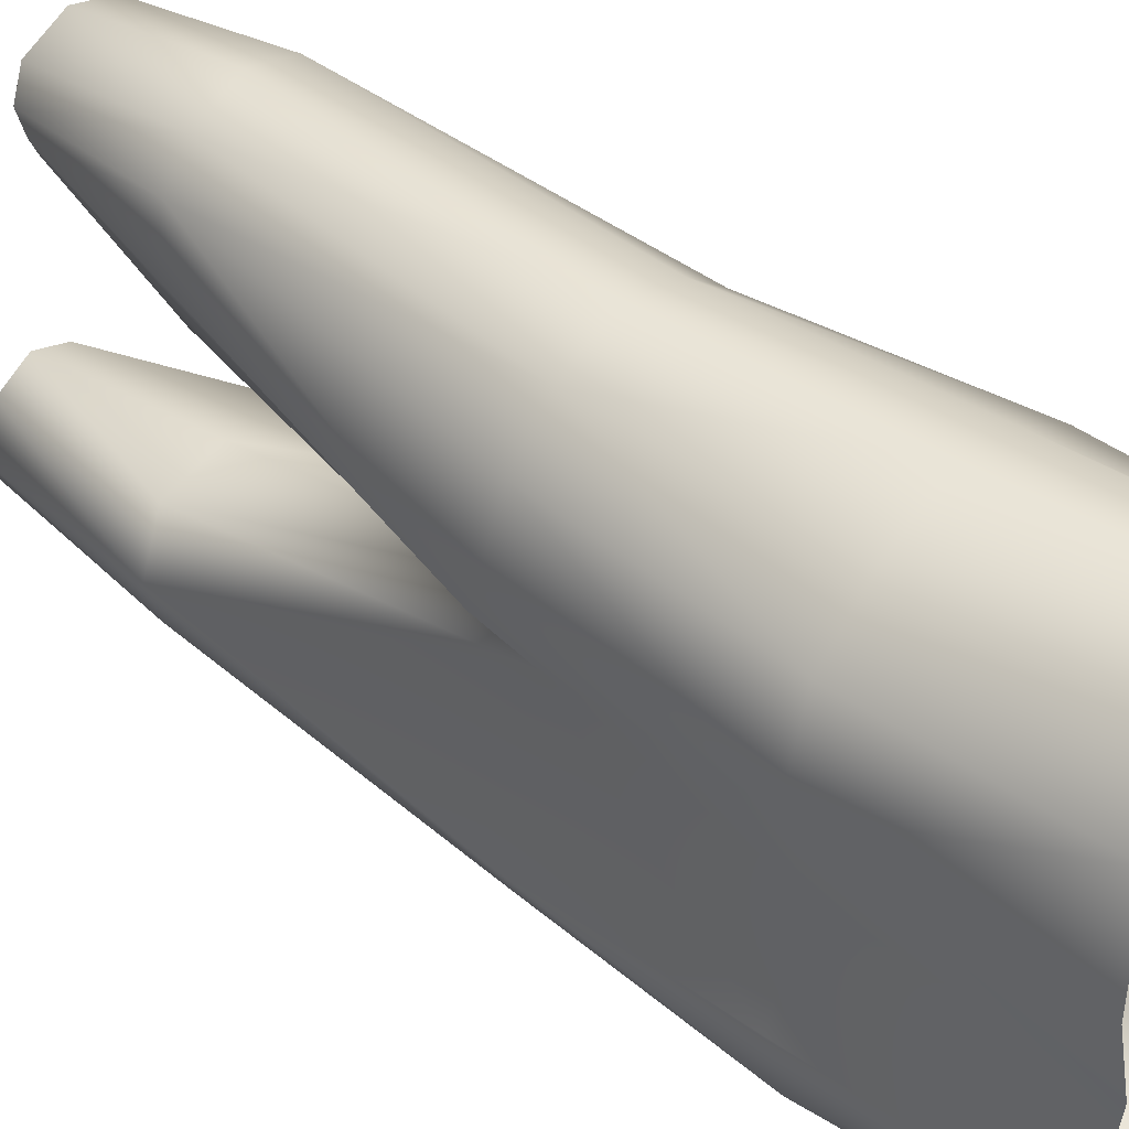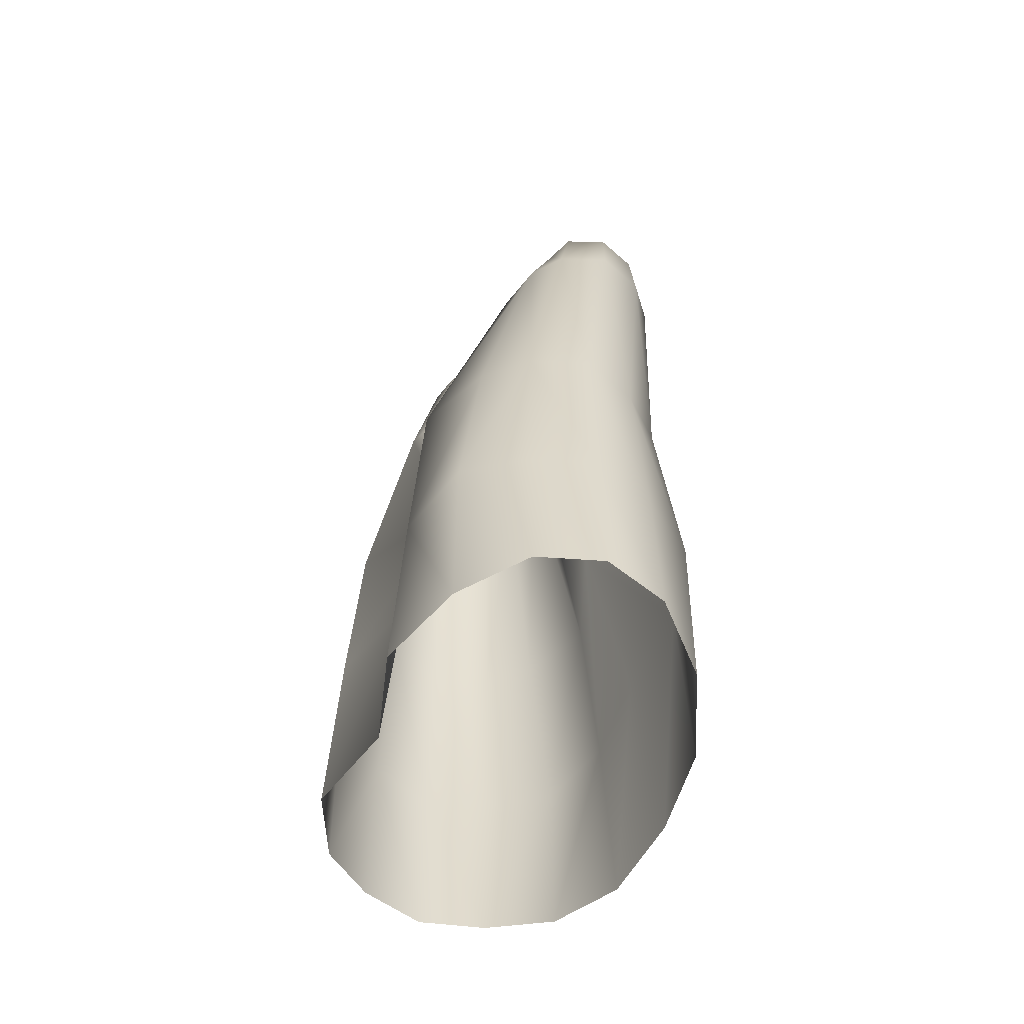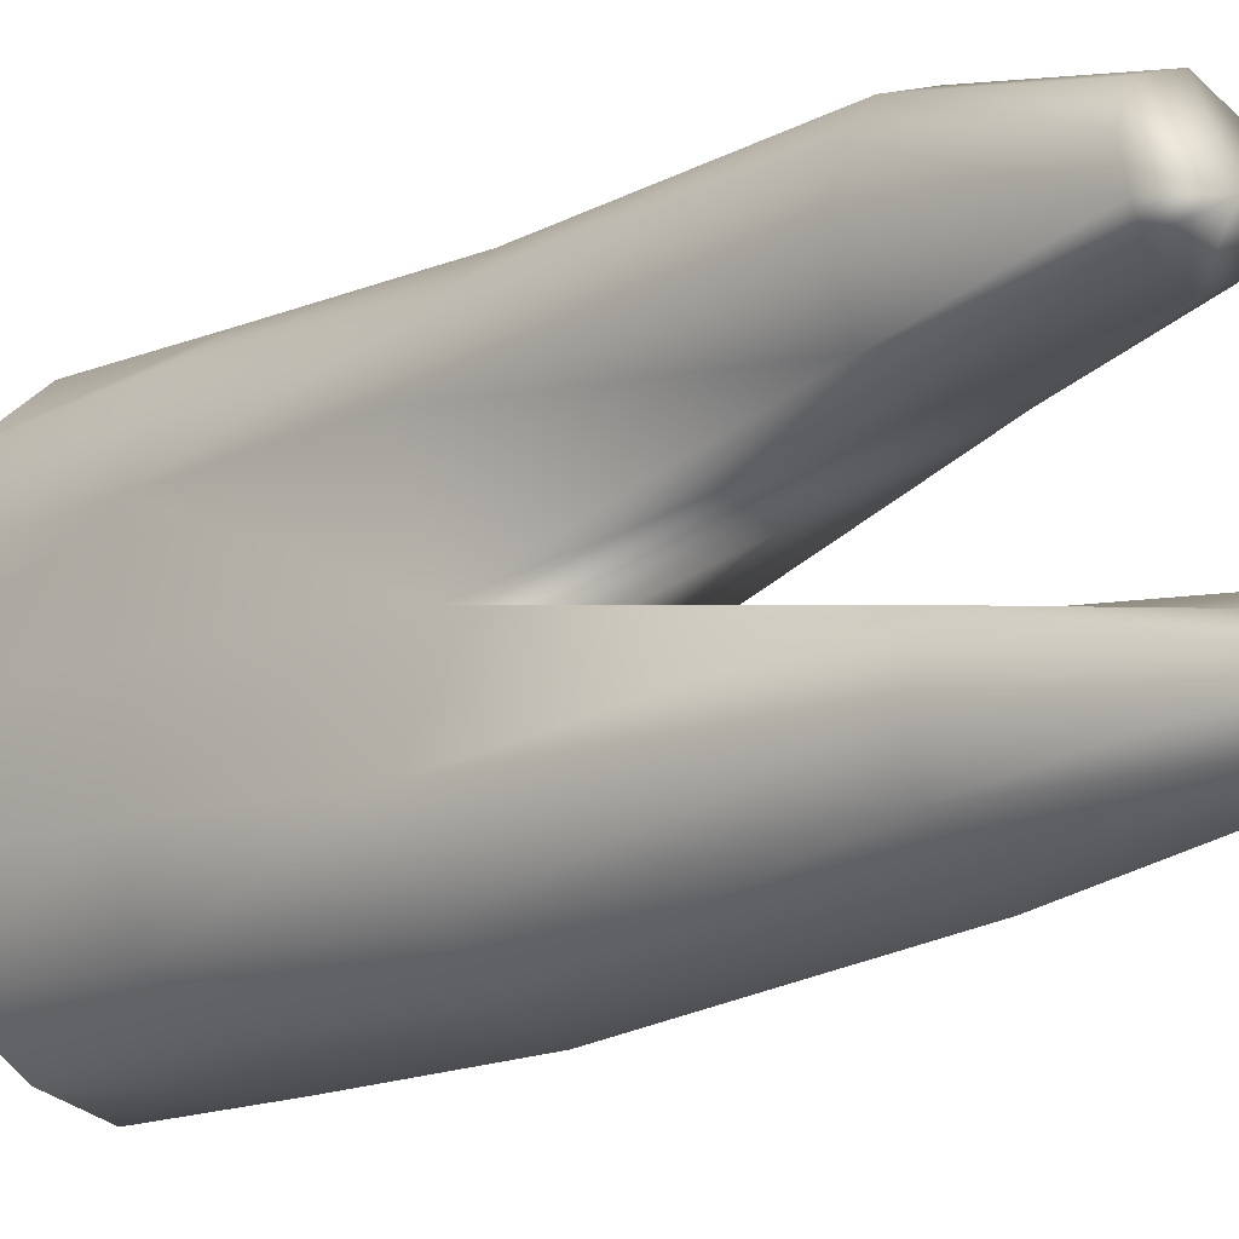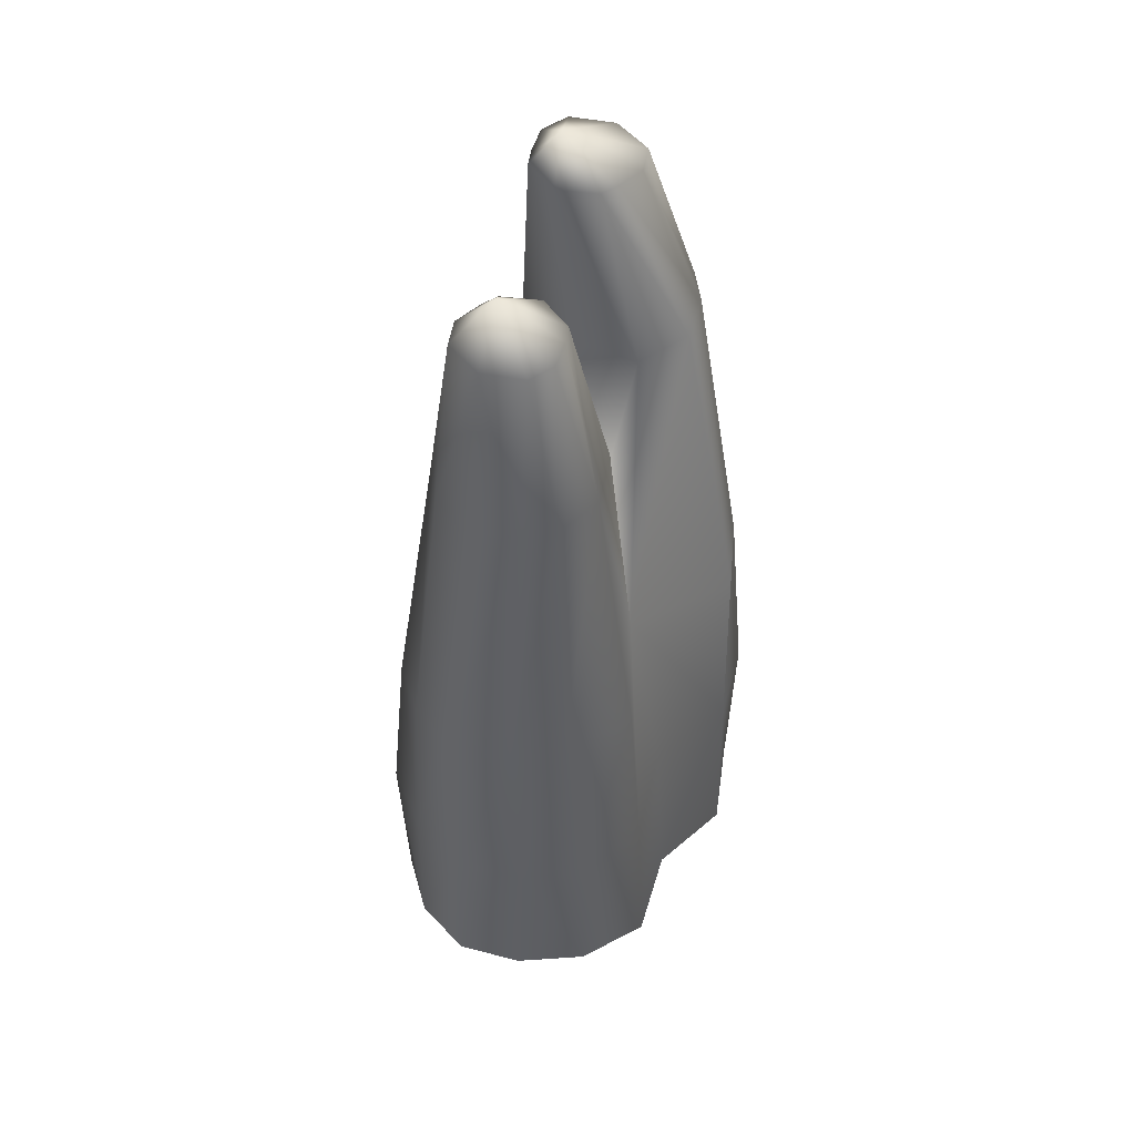
<metadata>
{"format":"obj","ext":"obj","renderer":"f3d","projection":"perspective","resolution":1024,"background":"white","views":[{"elev":44.6,"azim":-52.0,"up":"+Z"},{"elev":-57.8,"azim":-22.2,"up":"+Y"},{"elev":-13.7,"azim":135.5,"up":"+Z"},{"elev":51.1,"azim":-148.2,"up":"+Y"}]}
</metadata>
<code>
o D24R_Raiz
v 26.64 36.81 3.196
v 27.14 39.48 2.505
v 26.97 39.48 2.055
v 26.24 36.81 2.706
v 26.64 36.81 3.196
v 26.97 39.48 2.055
v 27.14 39.48 2.505
v 28.03 40.05 1.603
v 26.97 39.48 2.055
v 28.54 39.48 1.598
v 28.03 40.05 1.603
v 28.66 39.48 2.055
v 28.17 36.81 3.196
v 28.57 36.81 2.706
v 28.66 39.48 2.055
v 28.49 39.48 2.505
v 28.17 36.81 3.196
v 28.66 39.48 2.055
v 25.46 36.81 -1.553
v 26.1 39.48 -1.411
v 25.98 39.48 -1.845
v 25.67 36.81 -2.251
v 25.46 36.81 -1.553
v 25.98 39.48 -1.845
v 27.38 39.48 -2.247
v 26.97 40.05 -1.684
v 27.54 39.48 -1.845
v 26.97 40.05 -1.684
v 27.43 39.48 -1.411
v 27.54 39.48 -1.845
v 28.02 36.81 -1.553
v 27.81 36.81 -2.251
v 27.54 39.48 -1.845
v 27.43 39.48 -1.411
v 28.02 36.81 -1.553
v 27.54 39.48 -1.845
v 24.63 28.8 1.453
v 24.51 25.52 1.391
v 25.03 25.76 2.57
v 24.99 28.8 2.673
v 24.63 28.8 1.453
v 25.03 25.76 2.57
v 28.03 40.05 1.603
v 27.14 39.48 2.505
v 27.81 39.48 2.753
v 28.49 39.48 2.505
v 28.03 40.05 1.603
v 27.81 39.48 2.753
v 26.64 36.81 3.196
v 27.4 36.81 3.478
v 27.81 39.48 2.753
v 27.14 39.48 2.505
v 26.64 36.81 3.196
v 27.81 39.48 2.753
v 25.11 28.8 4.007e-05
v 24.63 28.8 1.453
v 25.75 32.12 -0.0003814
v 25.46 36.81 -1.553
v 24.8 32.12 -1.577
v 25.75 32.12 -0.0003814
v 25.79 36.81 -0.7144
v 25.46 36.81 -1.553
v 25.75 32.12 -0.0003814
v 26.03 36.81 1.957
v 26.4 36.81 1.087
v 25.75 32.12 -0.0003814
v 24.77 32.12 1.548
v 26.03 36.81 1.957
v 25.75 32.12 -0.0003814
v 27.89 28.8 3.262
v 27.86 26.04 3.371
v 28.71 25.76 2.57
v 28.74 28.8 2.673
v 27.89 28.8 3.262
v 28.71 25.76 2.57
v 26.74 36.81 -0.5934
v 26.87 32.12 -0.0003814
v 28.34 32.12 -0.0003814
v 27.69 36.81 -0.7144
v 26.74 36.81 -0.5934
v 28.34 32.12 -0.0003814
v 29.01 28.8 4.007e-05
v 29.11 28.8 -1.453
v 28.34 32.12 -0.0003814
v 27.4 36.81 0.9503
v 28.41 36.81 1.087
v 28.34 32.12 -0.0003814
v 26.87 32.12 -0.0003814
v 27.4 36.81 0.9503
v 28.34 32.12 -0.0003814
v 25.85 28.8 -3.261
v 25.87 26.04 -3.37
v 25.03 25.76 -2.57
v 24.99 28.8 -2.673
v 25.85 28.8 -3.261
v 25.03 25.76 -2.57
v 26.04 36.81 -2.686
v 26.14 39.48 -2.247
v 26.76 39.48 -2.475
v 26.74 36.81 -2.942
v 26.04 36.81 -2.686
v 26.76 39.48 -2.475
v 26.14 39.48 -2.247
v 26.97 40.05 -1.684
v 26.76 39.48 -2.475
v 27.44 36.81 -2.686
v 26.74 36.81 -2.942
v 26.76 39.48 -2.475
v 27.38 39.48 -2.247
v 27.44 36.81 -2.686
v 26.76 39.48 -2.475
v 29.11 28.8 -1.453
v 29.22 25.52 -1.39
v 28.71 25.76 -2.57
v 28.74 28.8 -2.673
v 29.11 28.8 -1.453
v 28.71 25.76 -2.57
v 25.85 28.8 3.262
v 25.87 26.04 3.371
v 26.87 26.07 3.672
v 26.87 28.8 3.618
v 25.85 28.8 3.262
v 26.87 26.07 3.672
v 29.11 28.8 1.453
v 29.22 25.52 1.391
v 29.37 25.53 3.978e-05
v 29.01 28.8 4.007e-05
v 29.11 28.8 1.453
v 29.37 25.53 3.978e-05
v 25.85 28.8 -3.261
v 26.87 28.8 -3.618
v 26.87 26.07 -3.671
v 25.87 26.04 -3.37
v 25.85 28.8 -3.261
v 26.87 26.07 -3.671
v 24.63 28.8 1.453
v 25.11 28.8 4.007e-05
v 24.89 25.53 3.978e-05
v 24.51 25.52 1.391
v 24.63 28.8 1.453
v 24.89 25.53 3.978e-05
v 25.87 26.04 3.371
v 25.85 28.8 3.262
v 24.99 28.8 2.673
v 25.03 25.76 2.57
v 25.87 26.04 3.371
v 24.99 28.8 2.673
v 25.97 32.12 3.22
v 25.32 32.12 2.656
v 24.99 28.8 2.673
v 25.85 28.8 3.262
v 25.97 32.12 3.22
v 24.99 28.8 2.673
v 24.51 25.52 -1.39
v 24.63 28.8 -1.453
v 24.99 28.8 -2.673
v 25.03 25.76 -2.57
v 24.51 25.52 -1.39
v 24.99 28.8 -2.673
v 24.8 32.12 -1.577
v 25.35 32.12 -2.657
v 24.99 28.8 -2.673
v 24.63 28.8 -1.453
v 24.8 32.12 -1.577
v 24.99 28.8 -2.673
v 27.76 32.12 3.22
v 27.89 28.8 3.262
v 28.74 28.8 2.673
v 28.42 32.12 2.656
v 27.76 32.12 3.22
v 28.74 28.8 2.673
v 29.22 25.52 1.391
v 29.11 28.8 1.453
v 28.74 28.8 2.673
v 28.71 25.76 2.57
v 29.22 25.52 1.391
v 28.74 28.8 2.673
v 28.94 32.12 -1.577
v 29.11 28.8 -1.453
v 28.74 28.8 -2.673
v 28.38 32.12 -2.657
v 28.94 32.12 -1.577
v 28.74 28.8 -2.673
v 27.86 26.04 -3.37
v 27.89 28.8 -3.261
v 28.74 28.8 -2.673
v 28.71 25.76 -2.57
v 27.86 26.04 -3.37
v 28.74 28.8 -2.673
v 25.99 32.12 -3.192
v 26.87 32.12 -3.517
v 26.87 28.8 -3.618
v 25.85 28.8 -3.261
v 25.99 32.12 -3.192
v 26.87 28.8 -3.618
v 25.75 32.12 -0.0003814
v 24.63 28.8 -1.453
v 25.11 28.8 4.007e-05
v 27.86 26.04 3.371
v 27.89 28.8 3.262
v 26.87 28.8 3.618
v 26.87 26.07 3.672
v 27.86 26.04 3.371
v 26.87 28.8 3.618
v 25.97 32.12 3.22
v 25.85 28.8 3.262
v 26.87 28.8 3.618
v 26.87 32.12 3.557
v 25.97 32.12 3.22
v 26.87 28.8 3.618
v 29.22 25.52 -1.39
v 29.11 28.8 -1.453
v 29.01 28.8 4.007e-05
v 29.37 25.53 3.978e-05
v 29.22 25.52 -1.39
v 29.01 28.8 4.007e-05
v 28.34 32.12 -0.0003814
v 29.11 28.8 1.453
v 29.01 28.8 4.007e-05
v 25.11 28.8 4.007e-05
v 24.63 28.8 -1.453
v 24.51 25.52 -1.39
v 24.89 25.53 3.978e-05
v 25.11 28.8 4.007e-05
v 24.51 25.52 -1.39
v 26.4 36.81 1.087
v 27.4 36.81 0.9503
v 26.87 32.12 -0.0003814
v 25.75 32.12 -0.0003814
v 26.4 36.81 1.087
v 26.87 32.12 -0.0003814
v 26.03 36.81 1.957
v 27.09 39.48 1.598
v 27.22 39.48 1.314
v 26.4 36.81 1.087
v 26.03 36.81 1.957
v 27.22 39.48 1.314
v 27.4 36.81 0.9503
v 27.81 39.48 1.041
v 28.41 39.48 1.314
v 28.41 36.81 1.087
v 27.4 36.81 0.9503
v 28.41 39.48 1.314
v 27.81 39.48 1.041
v 28.03 40.05 1.603
v 28.41 39.48 1.314
v 28.03 40.05 1.603
v 28.54 39.48 1.598
v 28.41 39.48 1.314
v 25.98 39.48 -1.845
v 26.97 40.05 -1.684
v 26.14 39.48 -2.247
v 28.66 39.48 2.055
v 28.03 40.05 1.603
v 28.49 39.48 2.505
v 27.4 36.81 3.478
v 28.17 36.81 3.196
v 28.49 39.48 2.505
v 27.81 39.48 2.753
v 27.4 36.81 3.478
v 28.49 39.48 2.505
v 25.46 36.81 -1.553
v 25.79 36.81 -0.7144
v 26.21 39.48 -1.148
v 26.1 39.48 -1.411
v 25.46 36.81 -1.553
v 26.21 39.48 -1.148
v 27.43 39.48 -1.411
v 26.97 40.05 -1.684
v 27.31 39.48 -1.148
v 26.74 36.81 -0.5934
v 27.69 36.81 -0.7144
v 27.31 39.48 -1.148
v 26.76 39.48 -0.8969
v 26.74 36.81 -0.5934
v 27.31 39.48 -1.148
v 26.76 39.48 -2.475
v 26.97 40.05 -1.684
v 27.38 39.48 -2.247
v 27.81 36.81 -2.251
v 27.44 36.81 -2.686
v 27.38 39.48 -2.247
v 27.54 39.48 -1.845
v 27.81 36.81 -2.251
v 27.38 39.48 -2.247
v 26.87 28.8 -3.618
v 27.89 28.8 -3.261
v 27.86 26.04 -3.37
v 26.87 26.07 -3.671
v 26.87 28.8 -3.618
v 27.86 26.04 -3.37
v 25.35 32.12 -2.657
v 25.99 32.12 -3.192
v 25.85 28.8 -3.261
v 24.99 28.8 -2.673
v 25.35 32.12 -2.657
v 25.85 28.8 -3.261
v 24.77 32.12 1.548
v 25.75 32.12 -0.0003814
v 24.63 28.8 1.453
v 25.32 32.12 2.656
v 24.77 32.12 1.548
v 24.63 28.8 1.453
v 24.99 28.8 2.673
v 25.32 32.12 2.656
v 24.63 28.8 1.453
v 28.94 32.12 -1.577
v 28.34 32.12 -0.0003814
v 29.11 28.8 -1.453
v 26.87 32.12 -3.517
v 27.74 32.12 -3.192
v 27.89 28.8 -3.261
v 26.87 28.8 -3.618
v 26.87 32.12 -3.517
v 27.89 28.8 -3.261
v 27.22 39.48 1.314
v 28.03 40.05 1.603
v 27.81 39.48 1.041
v 26.97 40.05 -1.684
v 26.21 39.48 -1.148
v 26.76 39.48 -0.8969
v 25.79 36.81 -0.7144
v 26.74 36.81 -0.5934
v 26.76 39.48 -0.8969
v 26.21 39.48 -1.148
v 25.79 36.81 -0.7144
v 26.76 39.48 -0.8969
v 27.22 39.48 1.314
v 27.09 39.48 1.598
v 28.03 40.05 1.603
v 26.76 39.48 -0.8969
v 27.31 39.48 -1.148
v 26.97 40.05 -1.684
v 25.98 39.48 -1.845
v 26.1 39.48 -1.411
v 26.97 40.05 -1.684
v 25.46 36.81 -1.553
v 25.67 36.81 -2.251
v 25.35 32.12 -2.657
v 24.8 32.12 -1.577
v 25.46 36.81 -1.553
v 25.35 32.12 -2.657
v 26.04 36.81 -2.686
v 26.74 36.81 -2.942
v 26.87 32.12 -3.517
v 25.99 32.12 -3.192
v 26.04 36.81 -2.686
v 26.87 32.12 -3.517
v 28.17 36.81 3.196
v 27.76 32.12 3.22
v 28.42 32.12 2.656
v 28.57 36.81 2.706
v 28.17 36.81 3.196
v 28.42 32.12 2.656
v 29.11 28.8 1.453
v 28.97 32.12 1.548
v 28.42 32.12 2.656
v 28.74 28.8 2.673
v 29.11 28.8 1.453
v 28.42 32.12 2.656
v 28.02 36.81 -1.553
v 28.94 32.12 -1.577
v 28.38 32.12 -2.657
v 27.81 36.81 -2.251
v 28.02 36.81 -1.553
v 28.38 32.12 -2.657
v 27.89 28.8 -3.261
v 27.74 32.12 -3.192
v 28.38 32.12 -2.657
v 28.74 28.8 -2.673
v 27.89 28.8 -3.261
v 28.38 32.12 -2.657
v 27.89 28.8 3.262
v 27.76 32.12 3.22
v 26.87 32.12 3.557
v 26.87 28.8 3.618
v 27.89 28.8 3.262
v 26.87 32.12 3.557
v 26.64 36.81 3.196
v 25.97 32.12 3.22
v 26.87 32.12 3.557
v 27.4 36.81 3.478
v 26.64 36.81 3.196
v 26.87 32.12 3.557
v 25.67 36.81 -2.251
v 26.04 36.81 -2.686
v 25.99 32.12 -3.192
v 25.35 32.12 -2.657
v 25.67 36.81 -2.251
v 25.99 32.12 -3.192
v 26.24 36.81 2.706
v 26.03 36.81 1.957
v 24.77 32.12 1.548
v 25.32 32.12 2.656
v 26.24 36.81 2.706
v 24.77 32.12 1.548
v 24.63 28.8 -1.453
v 25.75 32.12 -0.0003814
v 24.8 32.12 -1.577
v 26.74 36.81 -2.942
v 27.44 36.81 -2.686
v 27.74 32.12 -3.192
v 26.87 32.12 -3.517
v 26.74 36.81 -2.942
v 27.74 32.12 -3.192
v 29.11 28.8 1.453
v 28.34 32.12 -0.0003814
v 28.97 32.12 1.548
v 28.41 36.81 1.087
v 28.77 36.81 1.957
v 28.97 32.12 1.548
v 28.34 32.12 -0.0003814
v 28.41 36.81 1.087
v 28.97 32.12 1.548
v 26.24 36.81 2.706
v 25.32 32.12 2.656
v 25.97 32.12 3.22
v 26.64 36.81 3.196
v 26.24 36.81 2.706
v 25.97 32.12 3.22
v 26.97 39.48 2.055
v 28.03 40.05 1.603
v 27.09 39.48 1.598
v 28.57 36.81 2.706
v 28.77 36.81 1.957
v 28.54 39.48 1.598
v 28.66 39.48 2.055
v 28.57 36.81 2.706
v 28.54 39.48 1.598
v 26.21 39.48 -1.148
v 26.97 40.05 -1.684
v 26.1 39.48 -1.411
v 27.69 36.81 -0.7144
v 28.02 36.81 -1.553
v 27.43 39.48 -1.411
v 27.31 39.48 -1.148
v 27.69 36.81 -0.7144
v 27.43 39.48 -1.411
v 27.09 39.48 1.598
v 26.03 36.81 1.957
v 26.24 36.81 2.706
v 26.97 39.48 2.055
v 27.09 39.48 1.598
v 26.24 36.81 2.706
v 26.14 39.48 -2.247
v 26.04 36.81 -2.686
v 25.67 36.81 -2.251
v 25.98 39.48 -1.845
v 26.14 39.48 -2.247
v 25.67 36.81 -2.251
v 26.87 32.12 -0.0003814
v 26.74 36.81 -0.5934
v 25.79 36.81 -0.7144
v 25.75 32.12 -0.0003814
v 26.87 32.12 -0.0003814
v 25.79 36.81 -0.7144
v 28.94 32.12 -1.577
v 28.02 36.81 -1.553
v 27.69 36.81 -0.7144
v 28.34 32.12 -0.0003814
v 28.94 32.12 -1.577
v 27.69 36.81 -0.7144
v 27.81 39.48 1.041
v 27.4 36.81 0.9503
v 26.4 36.81 1.087
v 27.22 39.48 1.314
v 27.81 39.48 1.041
v 26.4 36.81 1.087
v 28.54 39.48 1.598
v 28.77 36.81 1.957
v 28.41 36.81 1.087
v 28.41 39.48 1.314
v 28.54 39.48 1.598
v 28.41 36.81 1.087
v 28.97 32.12 1.548
v 28.77 36.81 1.957
v 28.57 36.81 2.706
v 28.42 32.12 2.656
v 28.97 32.12 1.548
v 28.57 36.81 2.706
v 27.74 32.12 -3.192
v 27.44 36.81 -2.686
v 27.81 36.81 -2.251
v 28.38 32.12 -2.657
v 27.74 32.12 -3.192
v 27.81 36.81 -2.251
v 27.76 32.12 3.22
v 28.17 36.81 3.196
v 27.4 36.81 3.478
v 26.87 32.12 3.557
v 27.76 32.12 3.22
v 27.4 36.81 3.478
f 1 2 3
f 4 5 6
f 7 8 9
f 10 11 12
f 13 14 15
f 16 17 18
f 19 20 21
f 22 23 24
f 25 26 27
f 28 29 30
f 31 32 33
f 34 35 36
f 37 38 39
f 40 41 42
f 43 44 45
f 46 47 48
f 49 50 51
f 52 53 54
f 55 56 57
f 58 59 60
f 61 62 63
f 64 65 66
f 67 68 69
f 70 71 72
f 73 74 75
f 76 77 78
f 79 80 81
f 82 83 84
f 85 86 87
f 88 89 90
f 91 92 93
f 94 95 96
f 97 98 99
f 100 101 102
f 103 104 105
f 106 107 108
f 109 110 111
f 112 113 114
f 115 116 117
f 118 119 120
f 121 122 123
f 124 125 126
f 127 128 129
f 130 131 132
f 133 134 135
f 136 137 138
f 139 140 141
f 142 143 144
f 145 146 147
f 148 149 150
f 151 152 153
f 154 155 156
f 157 158 159
f 160 161 162
f 163 164 165
f 166 167 168
f 169 170 171
f 172 173 174
f 175 176 177
f 178 179 180
f 181 182 183
f 184 185 186
f 187 188 189
f 190 191 192
f 193 194 195
f 196 197 198
f 199 200 201
f 202 203 204
f 205 206 207
f 208 209 210
f 211 212 213
f 214 215 216
f 217 218 219
f 220 221 222
f 223 224 225
f 226 227 228
f 229 230 231
f 232 233 234
f 235 236 237
f 238 239 240
f 241 242 243
f 244 245 246
f 247 248 249
f 250 251 252
f 253 254 255
f 256 257 258
f 259 260 261
f 262 263 264
f 265 266 267
f 268 269 270
f 271 272 273
f 274 275 276
f 277 278 279
f 280 281 282
f 283 284 285
f 286 287 288
f 289 290 291
f 292 293 294
f 295 296 297
f 298 299 300
f 301 302 303
f 304 305 306
f 307 308 309
f 310 311 312
f 313 314 315
f 316 317 318
f 319 320 321
f 322 323 324
f 325 326 327
f 328 329 330
f 331 332 333
f 334 335 336
f 337 338 339
f 340 341 342
f 343 344 345
f 346 347 348
f 349 350 351
f 352 353 354
f 355 356 357
f 358 359 360
f 361 362 363
f 364 365 366
f 367 368 369
f 370 371 372
f 373 374 375
f 376 377 378
f 379 380 381
f 382 383 384
f 385 386 387
f 388 389 390
f 391 392 393
f 394 395 396
f 397 398 399
f 400 401 402
f 403 404 405
f 406 407 408
f 409 410 411
f 412 413 414
f 415 416 417
f 418 419 420
f 421 422 423
f 424 425 426
f 427 428 429
f 430 431 432
f 433 434 435
f 436 437 438
f 439 440 441
f 442 443 444
f 445 446 447
f 448 449 450
f 451 452 453
f 454 455 456
f 457 458 459
f 460 461 462
f 463 464 465
f 466 467 468
f 469 470 471
f 472 473 474
f 475 476 477
f 478 479 480
f 481 482 483
f 484 485 486
f 487 488 489
f 490 491 492

</code>
